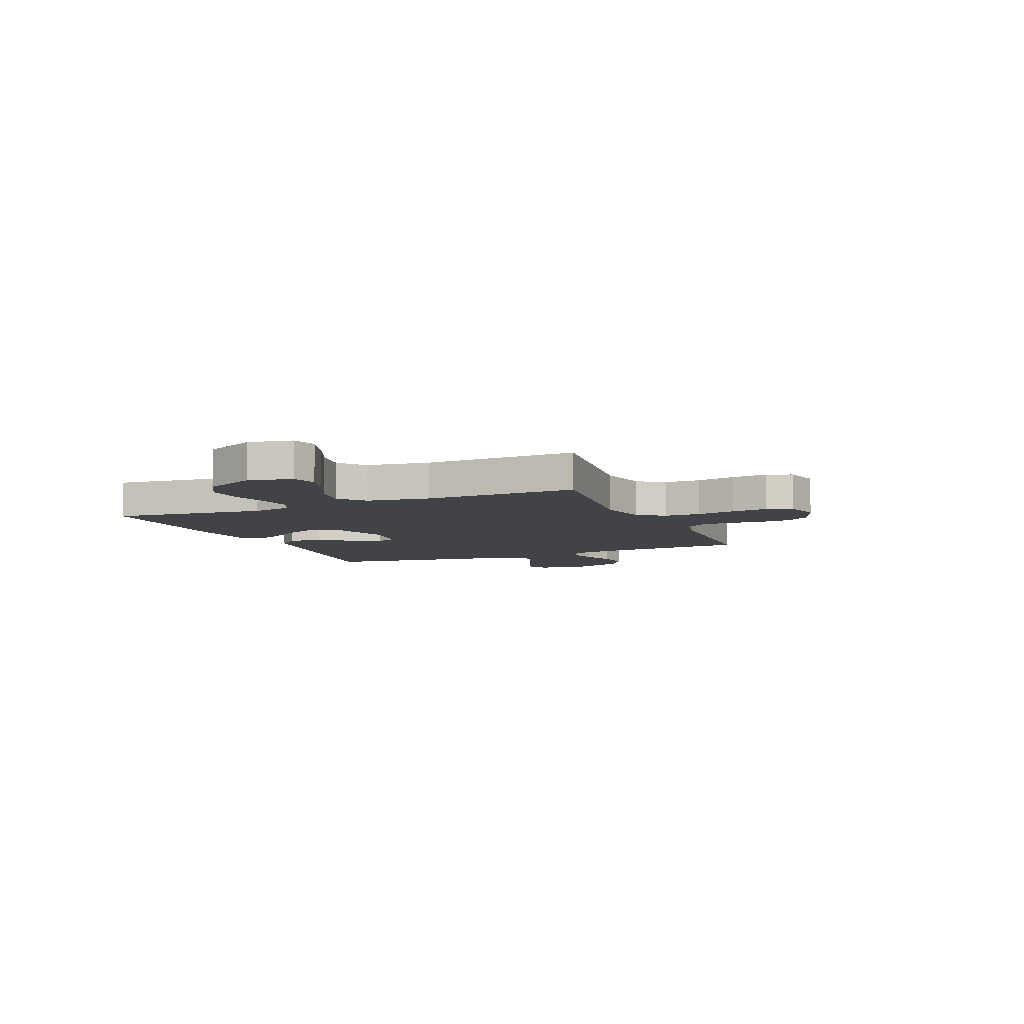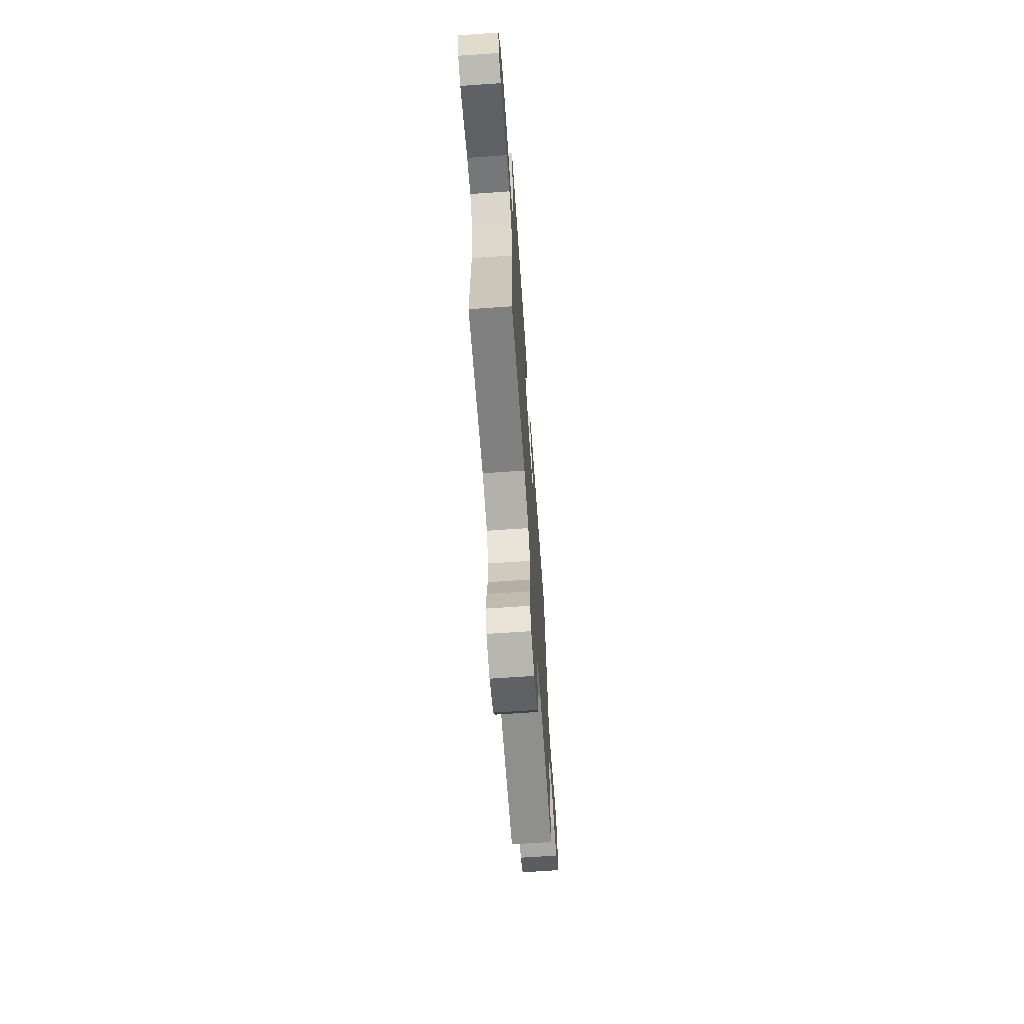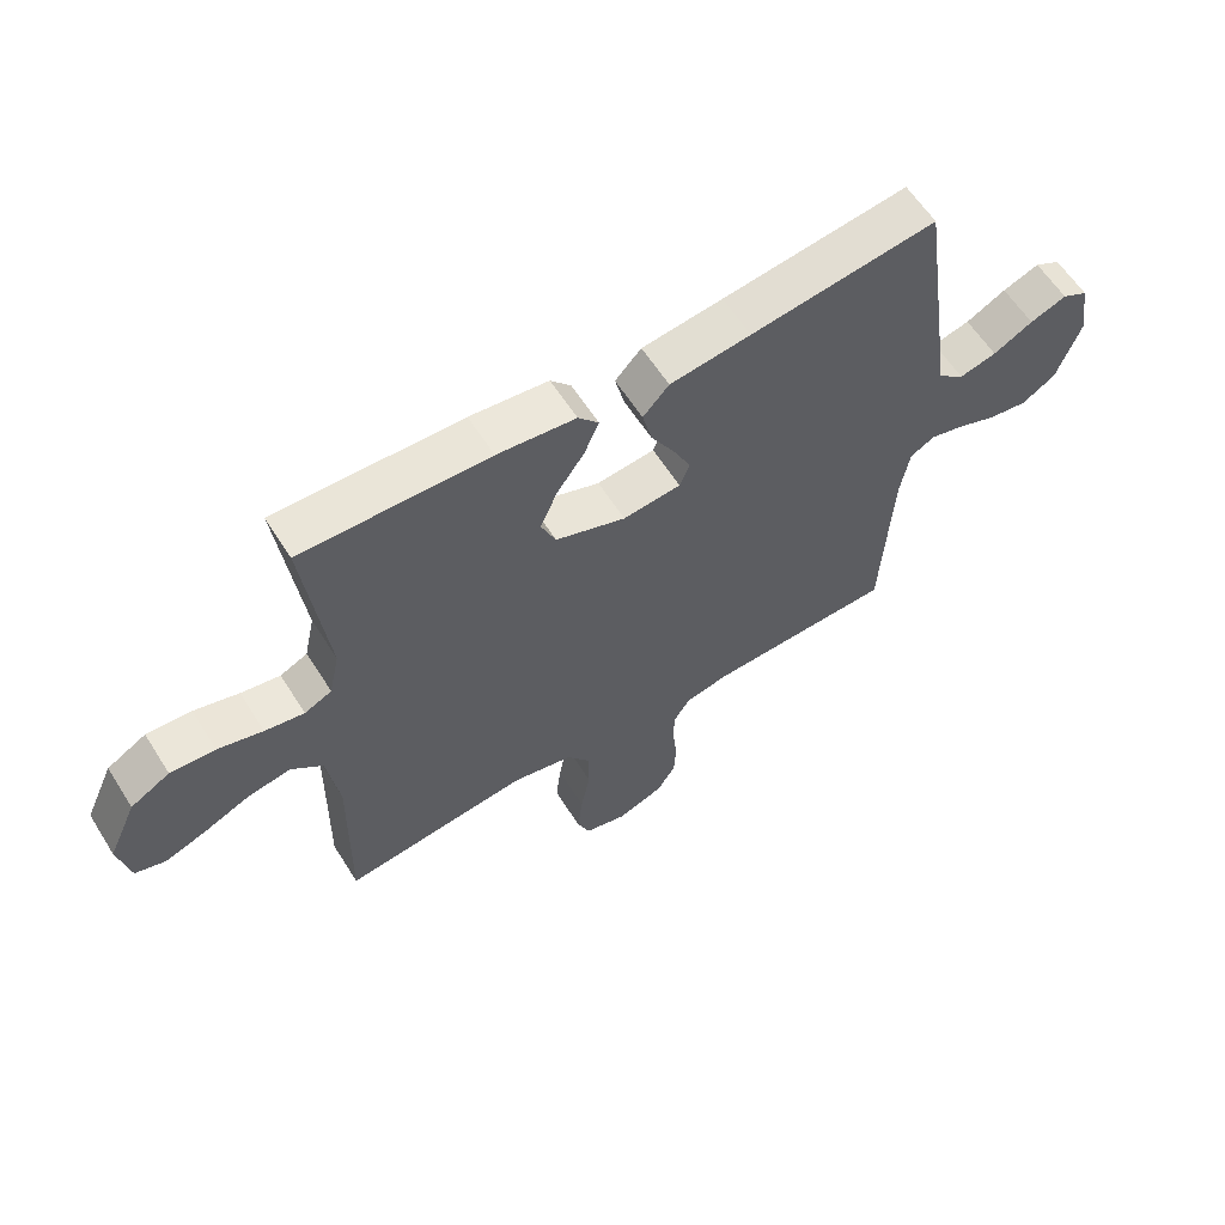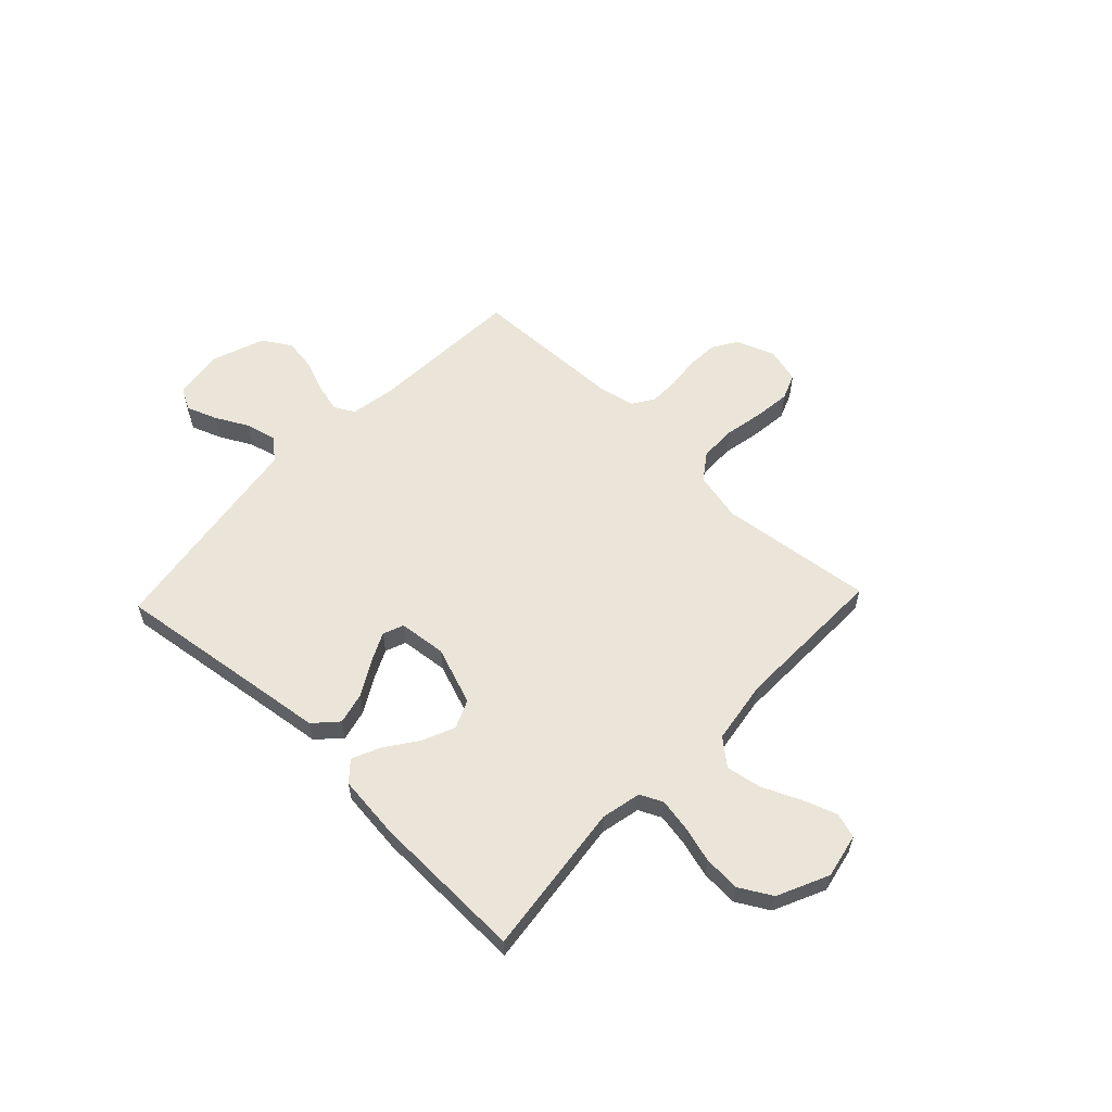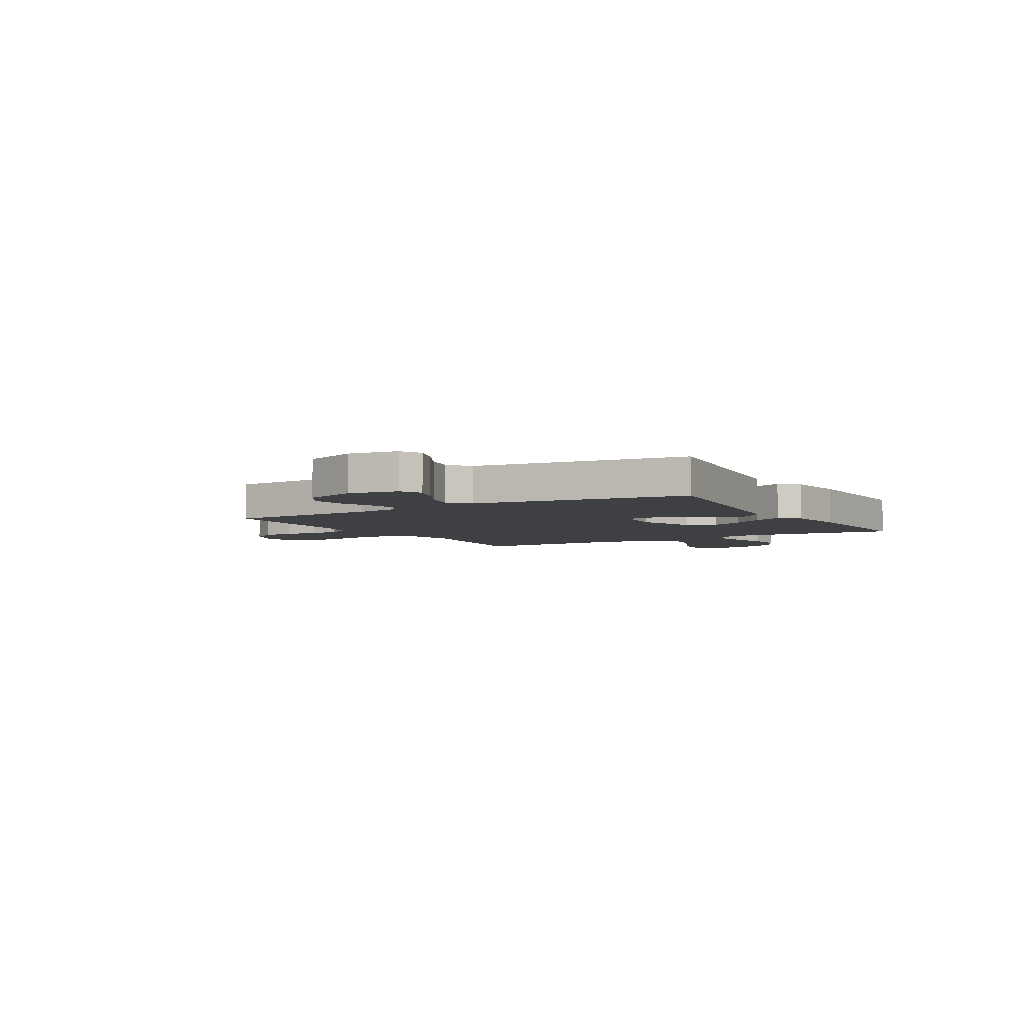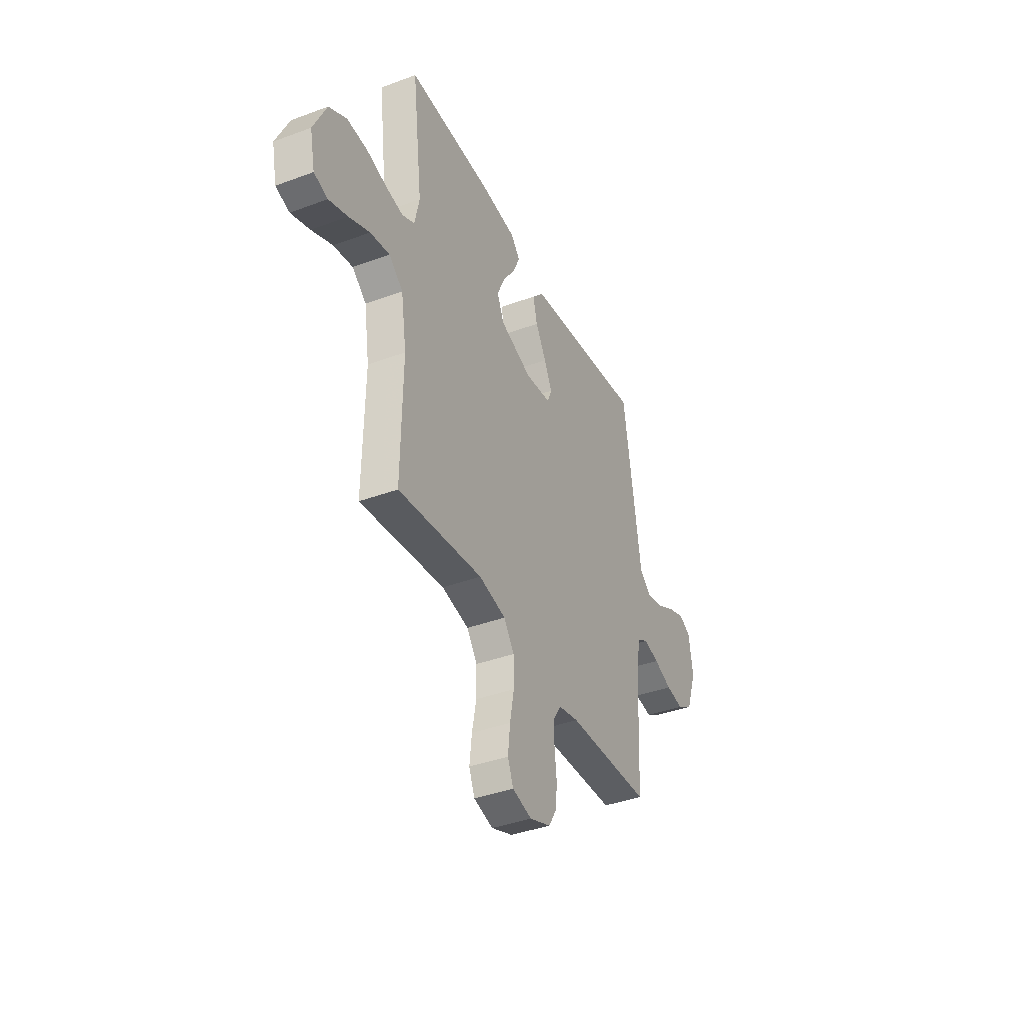
<metadata>
{"format":"obj","ext":"obj","renderer":"f3d","projection":"perspective","resolution":1024,"background":"white","views":[{"elev":-7.4,"azim":113.0,"up":"+Y"},{"elev":-66.9,"azim":94.0,"up":"+Z"},{"elev":60.4,"azim":147.8,"up":"+Z"},{"elev":58.7,"azim":43.6,"up":"+Y"},{"elev":-4.8,"azim":-59.5,"up":"+Y"},{"elev":-39.2,"azim":114.9,"up":"+Z"}]}
</metadata>
<code>
v -0.5 0.07 0.5
v -0.2 0.07 0.46
v -0.07 0.07 0.443
v -0.028 0.07 0.398
v -0.043 0.07 0.336
v -0.081 0.07 0.27
v -0.109 0.07 0.212
v -0.093 0.07 0.172
v 0 0.07 0.162
v 0.113 0.07 0.203
v 0.137 0.07 0.259
v 0.109 0.07 0.323
v 0.065 0.07 0.385
v 0.041 0.07 0.44
v 0.074 0.07 0.478
v 0.2 0.07 0.492
v 0.5 0.07 0.5
v 0.464 0.07 0.2
v 0.481 0.07 0.122
v 0.525 0.07 0.101
v 0.588 0.07 0.112
v 0.66 0.07 0.132
v 0.732 0.07 0.136
v 0.795 0.07 0.1
v 0.841 0.07 0
v 0.823 0.07 -0.087
v 0.774 0.07 -0.102
v 0.707 0.07 -0.078
v 0.633 0.07 -0.045
v 0.564 0.07 -0.033
v 0.514 0.07 -0.075
v 0.495 0.07 -0.2
v 0.5 0.07 -0.5
v 0.2 0.07 -0.464
v 0.104 0.07 -0.485
v 0.067 0.07 -0.537
v 0.066 0.07 -0.609
v 0.081 0.07 -0.686
v 0.089 0.07 -0.757
v 0.069 0.07 -0.807
v 0 0.07 -0.825
v -0.075 0.07 -0.797
v -0.105 0.07 -0.748
v -0.108 0.07 -0.687
v -0.101 0.07 -0.623
v -0.102 0.07 -0.566
v -0.129 0.07 -0.524
v -0.2 0.07 -0.509
v -0.5 0.07 -0.5
v -0.516 0.07 -0.2
v -0.531 0.07 -0.113
v -0.57 0.07 -0.091
v -0.625 0.07 -0.105
v -0.689 0.07 -0.13
v -0.752 0.07 -0.139
v -0.807 0.07 -0.105
v -0.845 0.07 0
v -0.83 0.07 0.097
v -0.788 0.07 0.119
v -0.729 0.07 0.097
v -0.665 0.07 0.063
v -0.605 0.07 0.048
v -0.562 0.07 0.083
v -0.545 0.07 0.2
v -0.5 0 0.5
v -0.2 0 0.46
v -0.07 0 0.443
v -0.028 0 0.398
v -0.043 0 0.336
v -0.081 0 0.27
v -0.109 0 0.212
v -0.093 0 0.172
v 0 0 0.162
v 0.113 0 0.203
v 0.137 0 0.259
v 0.109 0 0.323
v 0.065 0 0.385
v 0.041 0 0.44
v 0.074 0 0.478
v 0.2 0 0.492
v 0.5 0 0.5
v 0.464 0 0.2
v 0.481 0 0.122
v 0.525 0 0.101
v 0.588 0 0.112
v 0.66 0 0.132
v 0.732 0 0.136
v 0.795 0 0.1
v 0.841 0 0
v 0.823 0 -0.087
v 0.774 0 -0.102
v 0.707 0 -0.078
v 0.633 0 -0.045
v 0.564 0 -0.033
v 0.514 0 -0.075
v 0.495 0 -0.2
v 0.5 0 -0.5
v 0.2 0 -0.464
v 0.104 0 -0.485
v 0.067 0 -0.537
v 0.066 0 -0.609
v 0.081 0 -0.686
v 0.089 0 -0.757
v 0.069 0 -0.807
v 0 0 -0.825
v -0.075 0 -0.797
v -0.105 0 -0.748
v -0.108 0 -0.687
v -0.101 0 -0.623
v -0.102 0 -0.566
v -0.129 0 -0.524
v -0.2 0 -0.509
v -0.5 0 -0.5
v -0.516 0 -0.2
v -0.531 0 -0.113
v -0.57 0 -0.091
v -0.625 0 -0.105
v -0.689 0 -0.13
v -0.752 0 -0.139
v -0.807 0 -0.105
v -0.845 0 0
v -0.83 0 0.097
v -0.788 0 0.119
v -0.729 0 0.097
v -0.665 0 0.063
v -0.605 0 0.048
v -0.562 0 0.083
v -0.545 0 0.2
f 63 64 1 2
f 59 60 61
f 58 59 61
f 57 58 61
f 56 57 61
f 55 56 61
f 54 55 61
f 53 54 61
f 52 53 61 62
f 51 52 62 63
f 48 49 50
f 51 63 2
f 50 51 2
f 48 50 2
f 47 48 2
f 43 44 45
f 42 43 45
f 41 42 45
f 40 41 45
f 39 40 45
f 38 39 45
f 37 38 45
f 36 37 45 46
f 46 47 2
f 36 46 2
f 35 36 2
f 32 33 34
f 31 32 34 35
f 27 28 29
f 26 27 29
f 25 26 29
f 24 25 29
f 23 24 29
f 22 23 29
f 21 22 29
f 20 21 29 30
f 19 20 30 31
f 16 17 18
f 15 16 18
f 14 15 18
f 13 14 18
f 12 13 18
f 18 19 31
f 12 18 31
f 11 12 31
f 4 5 6
f 3 4 6
f 2 3 6
f 2 6 7
f 35 2 7
f 10 11 31 35
f 9 10 35
f 8 9 35
f 7 8 35
f 66 65 128 127
f 125 124 123
f 125 123 122
f 125 122 121
f 125 121 120
f 125 120 119
f 125 119 118
f 125 118 117
f 126 125 117 116
f 127 126 116 115
f 114 113 112
f 66 127 115
f 66 115 114
f 66 114 112
f 66 112 111
f 109 108 107
f 109 107 106
f 109 106 105
f 109 105 104
f 109 104 103
f 109 103 102
f 109 102 101
f 110 109 101 100
f 66 111 110
f 66 110 100
f 66 100 99
f 98 97 96
f 99 98 96 95
f 93 92 91
f 93 91 90
f 93 90 89
f 93 89 88
f 93 88 87
f 93 87 86
f 93 86 85
f 94 93 85 84
f 95 94 84 83
f 82 81 80
f 82 80 79
f 82 79 78
f 82 78 77
f 82 77 76
f 95 83 82
f 95 82 76
f 95 76 75
f 70 69 68
f 70 68 67
f 70 67 66
f 71 70 66
f 71 66 99
f 99 95 75 74
f 99 74 73
f 99 73 72
f 99 72 71
f 1 65 66 2
f 2 66 67 3
f 3 67 68 4
f 4 68 69 5
f 5 69 70 6
f 6 70 71 7
f 7 71 72 8
f 8 72 73 9
f 9 73 74 10
f 10 74 75 11
f 11 75 76 12
f 12 76 77 13
f 13 77 78 14
f 14 78 79 15
f 15 79 80 16
f 16 80 81 17
f 17 81 82 18
f 18 82 83 19
f 19 83 84 20
f 20 84 85 21
f 21 85 86 22
f 22 86 87 23
f 23 87 88 24
f 24 88 89 25
f 25 89 90 26
f 26 90 91 27
f 27 91 92 28
f 28 92 93 29
f 29 93 94 30
f 30 94 95 31
f 31 95 96 32
f 32 96 97 33
f 33 97 98 34
f 34 98 99 35
f 35 99 100 36
f 36 100 101 37
f 37 101 102 38
f 38 102 103 39
f 39 103 104 40
f 40 104 105 41
f 41 105 106 42
f 42 106 107 43
f 43 107 108 44
f 44 108 109 45
f 45 109 110 46
f 46 110 111 47
f 47 111 112 48
f 48 112 113 49
f 49 113 114 50
f 50 114 115 51
f 51 115 116 52
f 52 116 117 53
f 53 117 118 54
f 54 118 119 55
f 55 119 120 56
f 56 120 121 57
f 57 121 122 58
f 58 122 123 59
f 59 123 124 60
f 60 124 125 61
f 61 125 126 62
f 62 126 127 63
f 63 127 128 64
f 64 128 65 1

</code>
